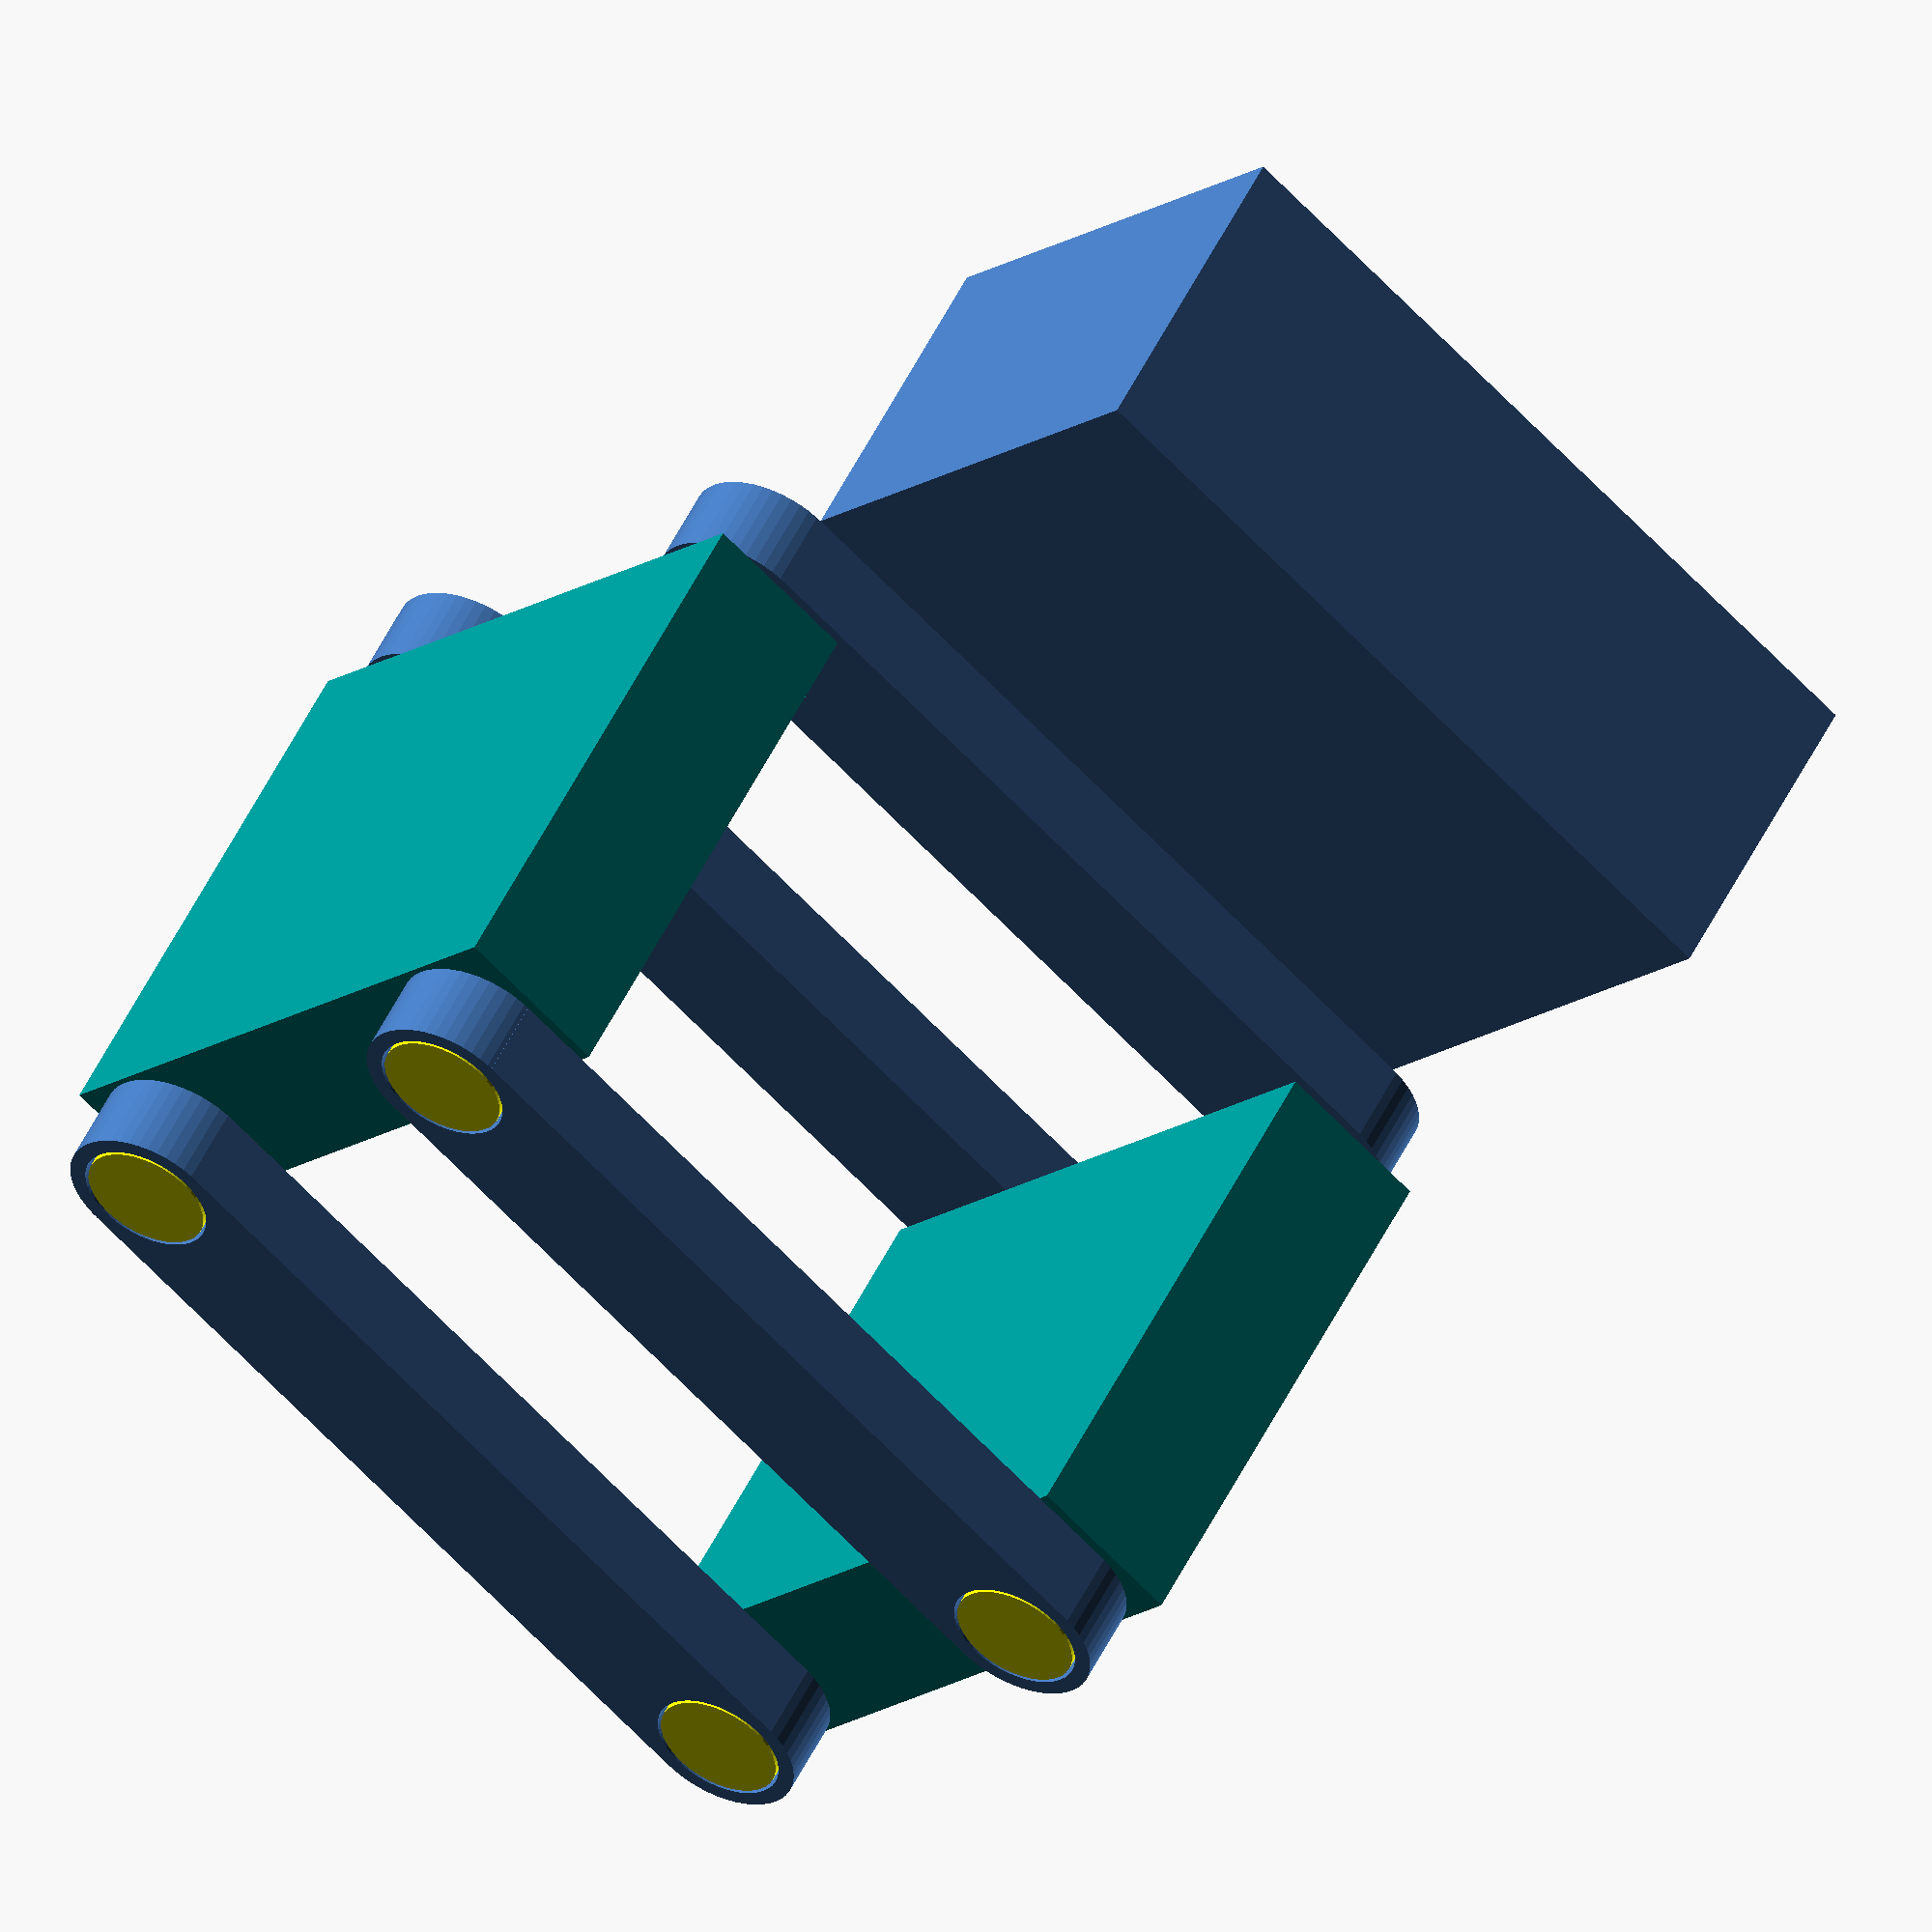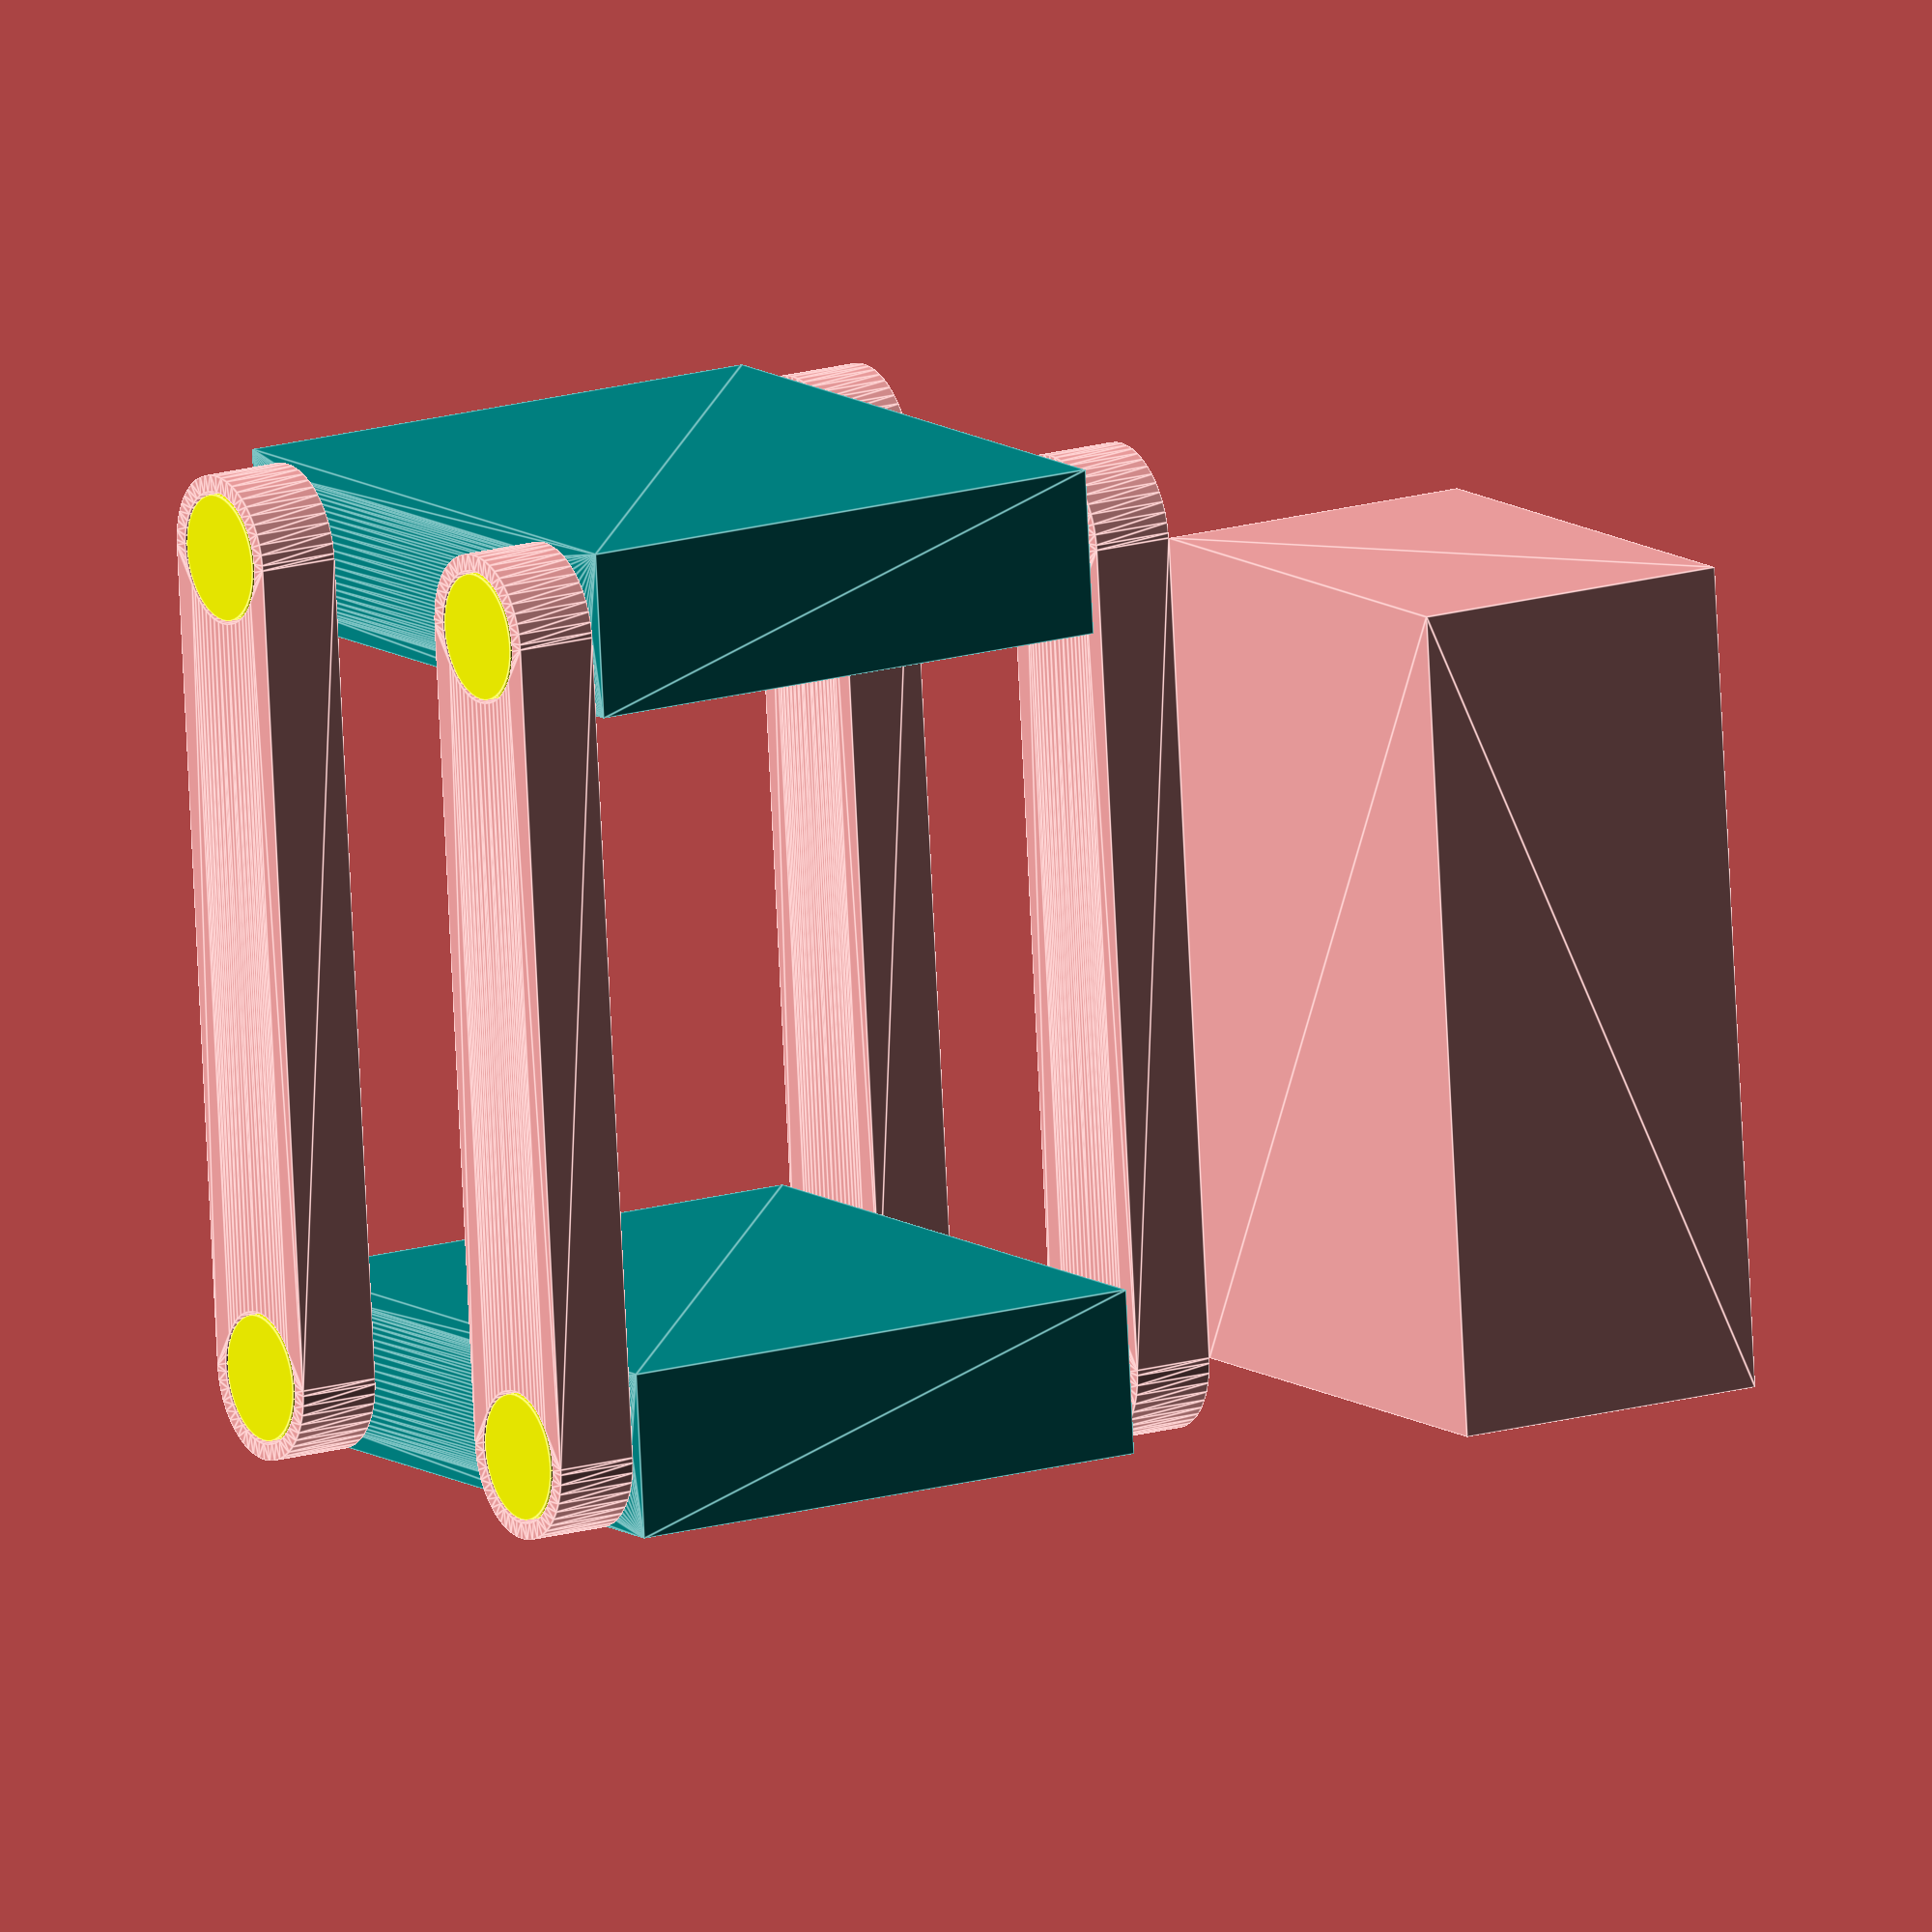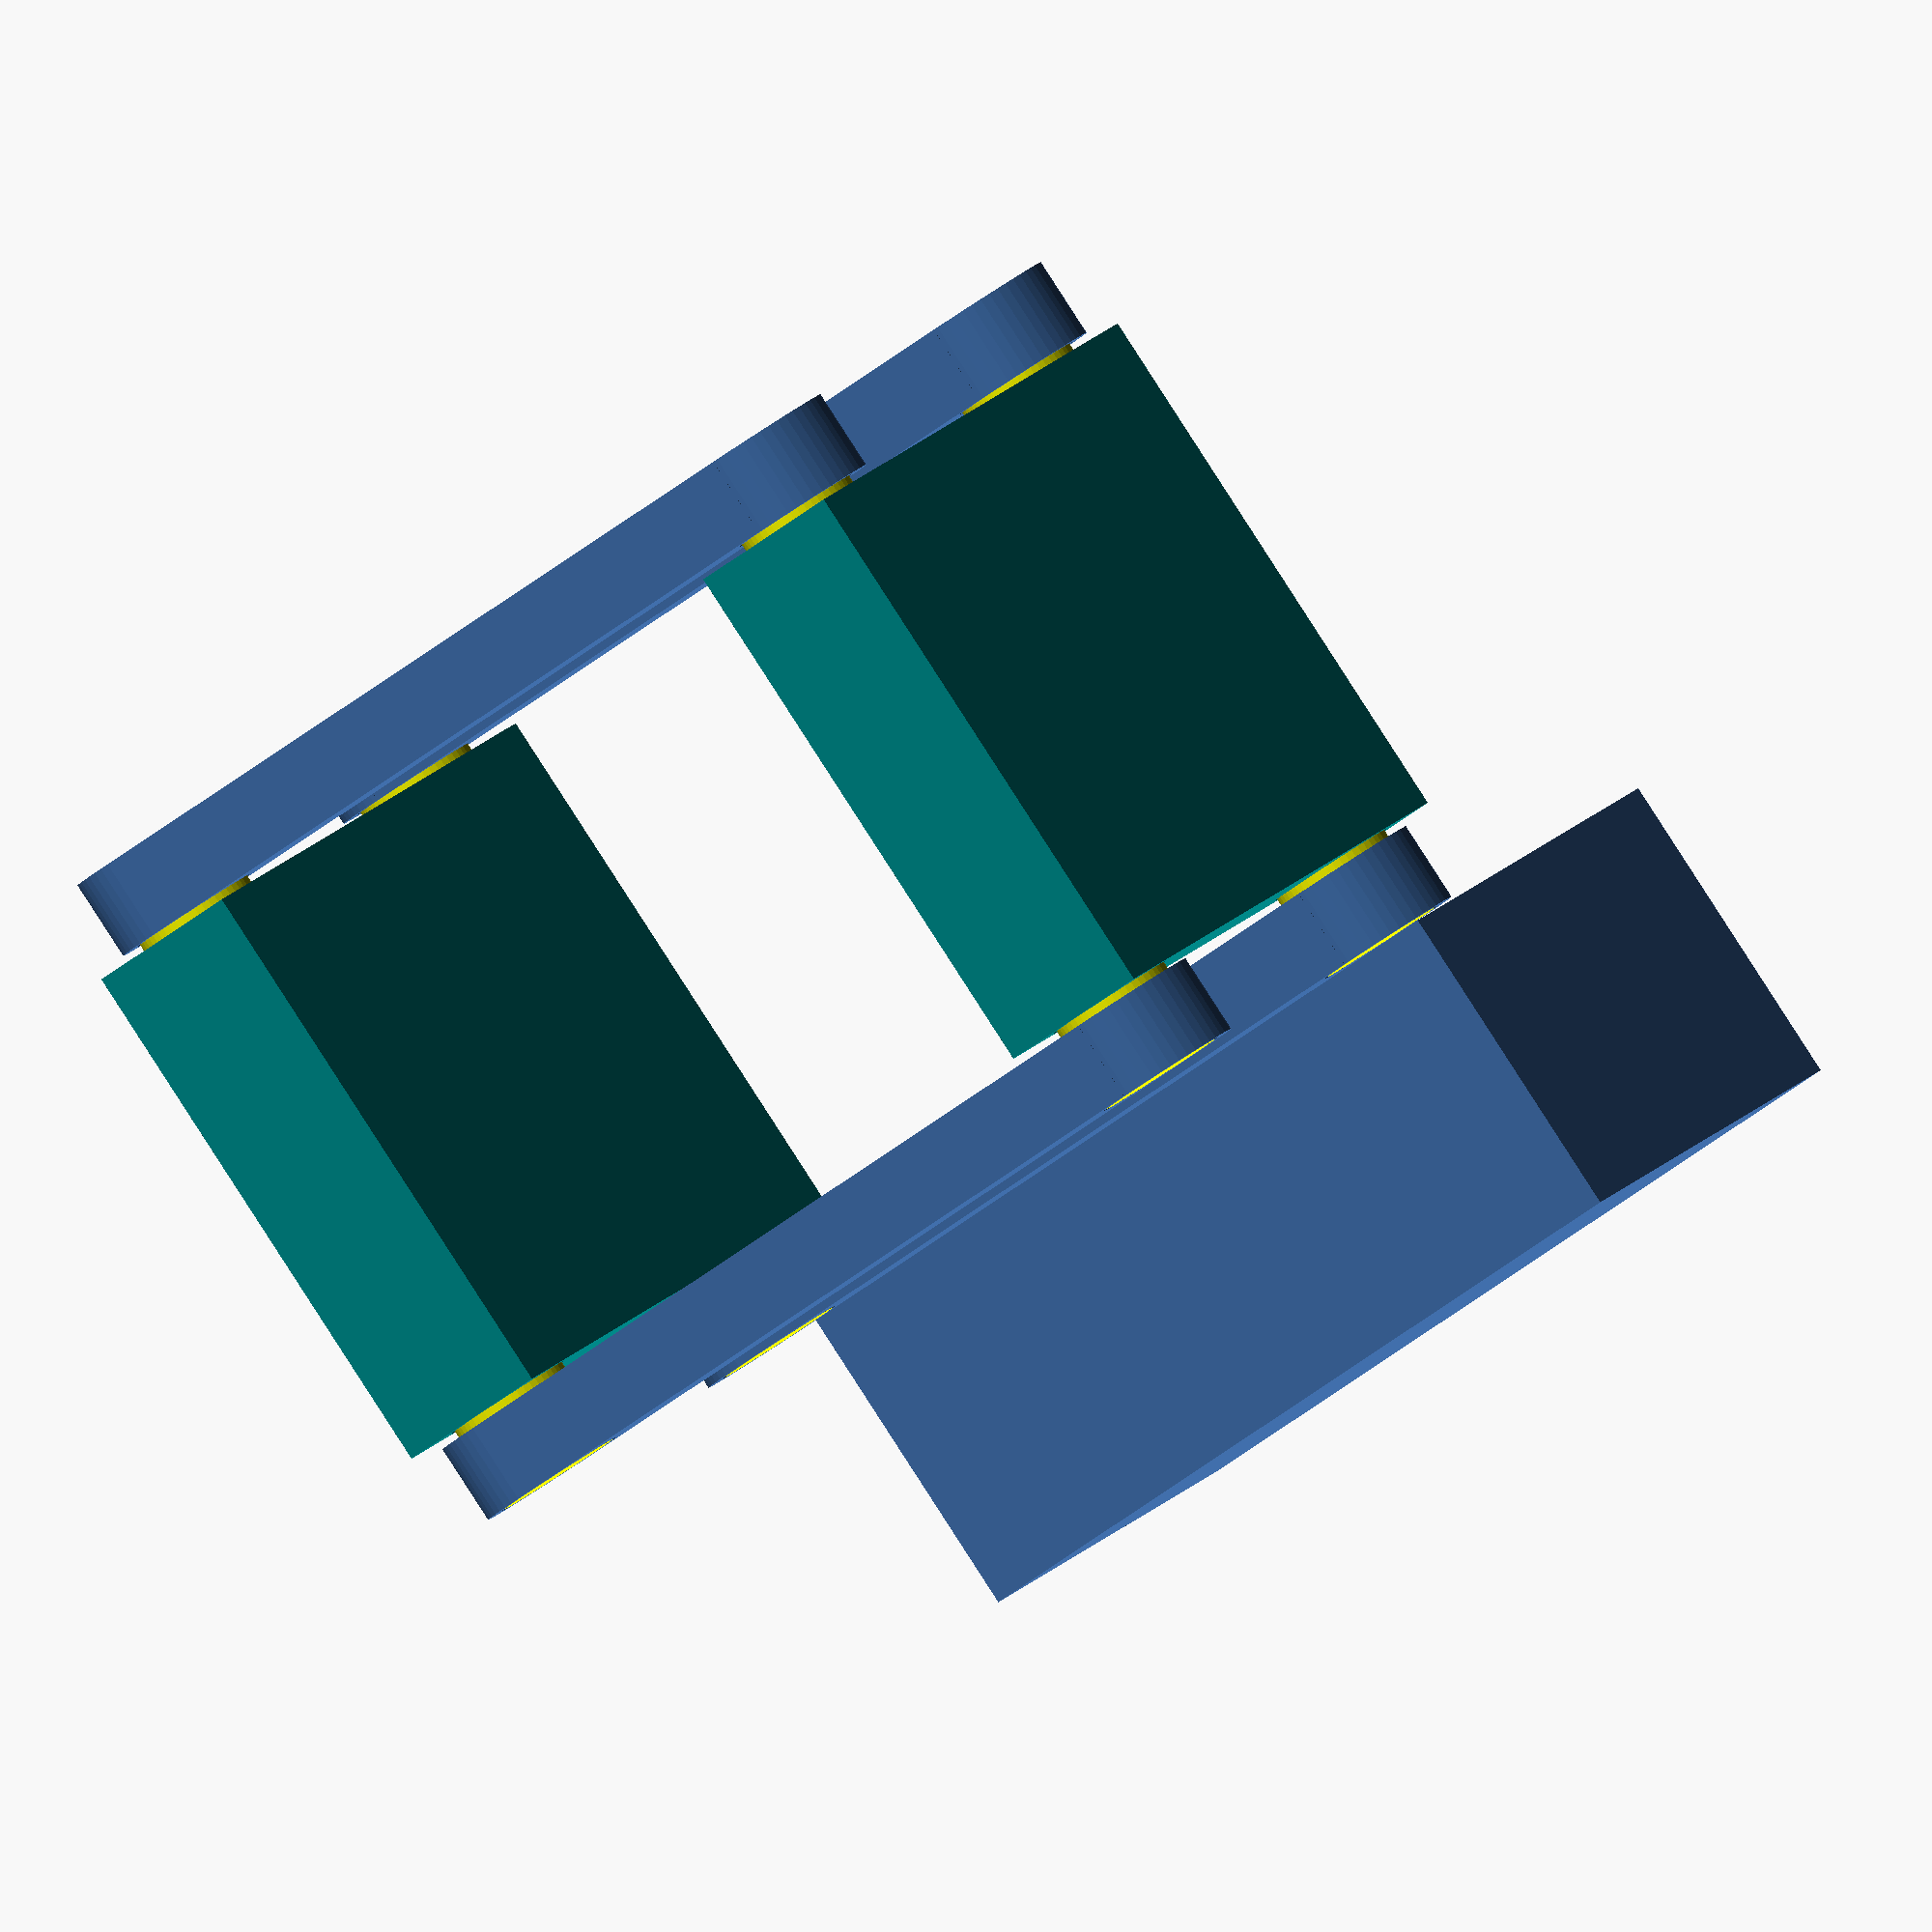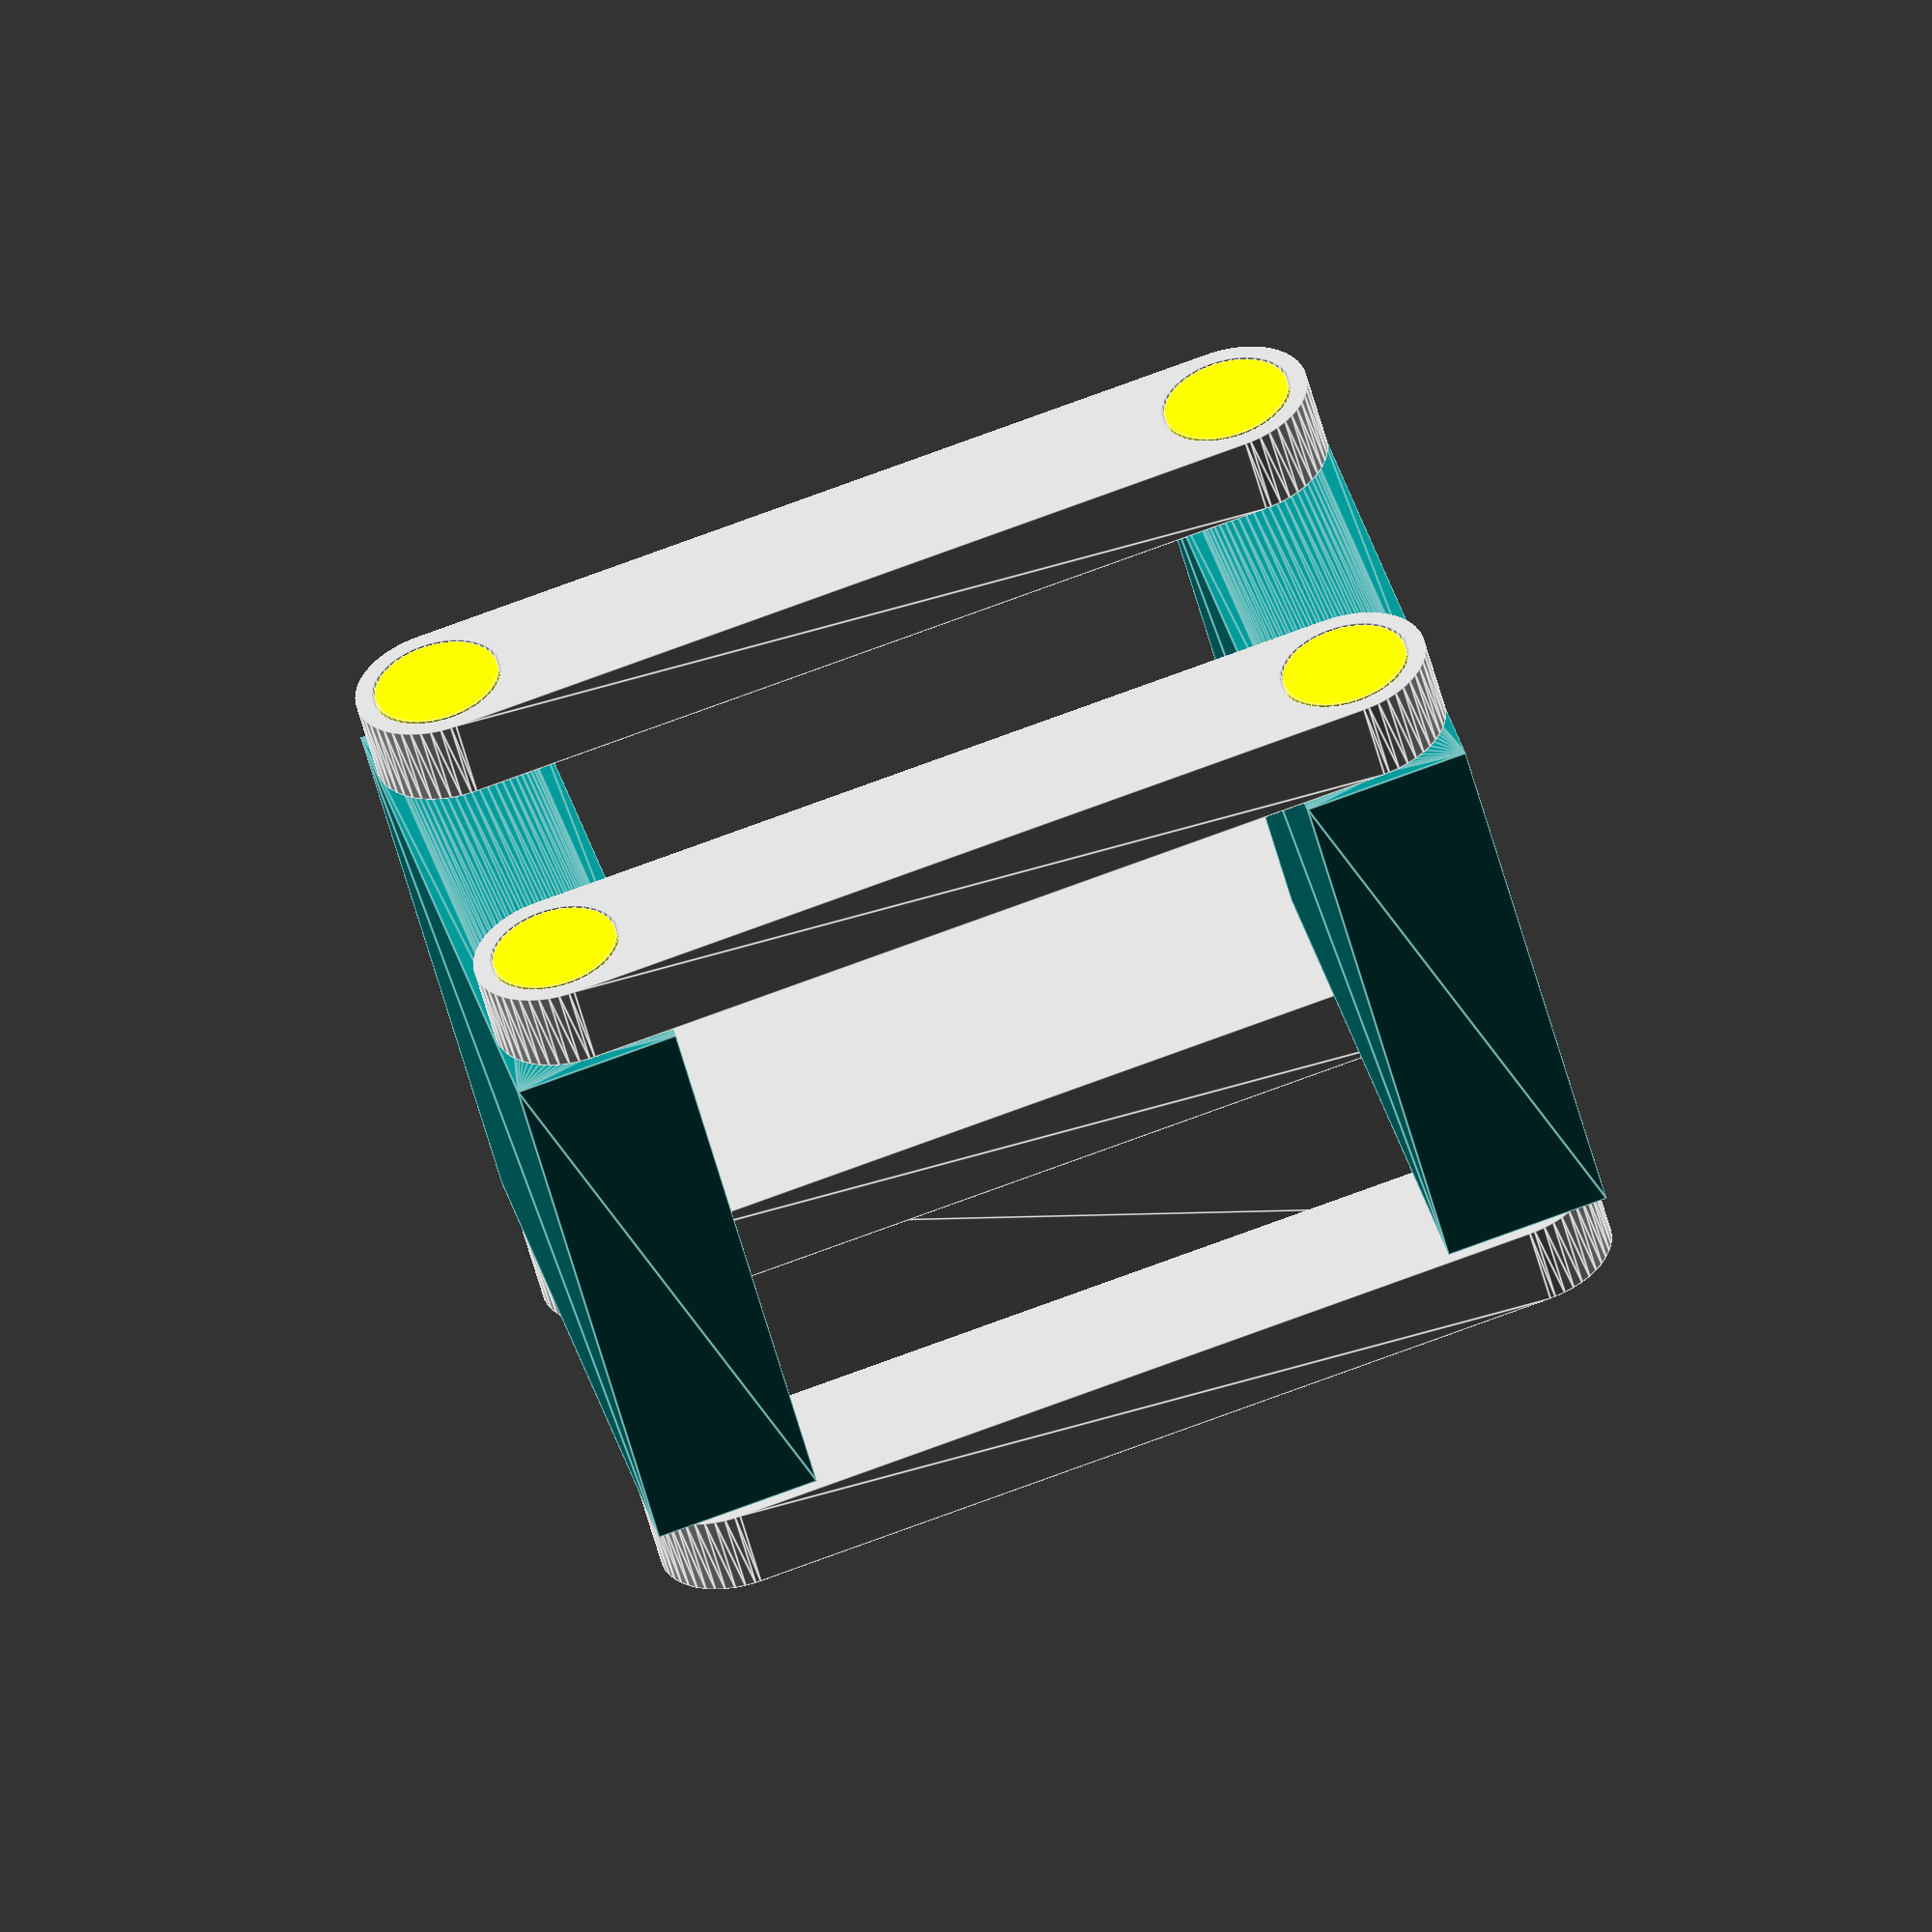
<openscad>
$fn=50;

module haste() {
    linear_extrude(5)
    difference() {
        union() {
            polygon(points=[[0,0],[50,0],[50,10],[0,10]]);
            translate([0,5,0]) circle(d=10);
            translate([50,5,0]) circle(d=10);
        }
        translate([0,5,0]) circle(d=8);
        translate([50,5,0]) circle(d=8);
    }
}

module rod() {
    color("yellow")
    translate([0,5,0]) cylinder(r=3.8,h=45);
}

module arm() {
    haste();
    translate([0,0,40]) haste();
    rod();
    translate([50,0,0]) rod();
}

module platform() {
    translate([0,0,5.5])
    color("darkcyan")
    linear_extrude(34)
    difference() {
        polygon(points=[[-5,0],[5,0],[5,40],[-5,40]]);
        translate([0,5]) circle(d=8);
        translate([0,35]) circle(d=8);
    }
}


module cage() {
    arm();
    translate([0,30,0]) arm();
    platform();
    translate([50,0,0]) platform();
}

rotate([90,90,0])
linear_extrude(30)
polygon([[20,0],[0,0],[0,50],[20,50]]);

cage();



</openscad>
<views>
elev=126.4 azim=40.8 roll=154.2 proj=o view=solid
elev=163.2 azim=84.6 roll=120.9 proj=o view=edges
elev=91.4 azim=211.4 roll=32.9 proj=o view=solid
elev=233.6 azim=346.0 roll=165.7 proj=o view=edges
</views>
